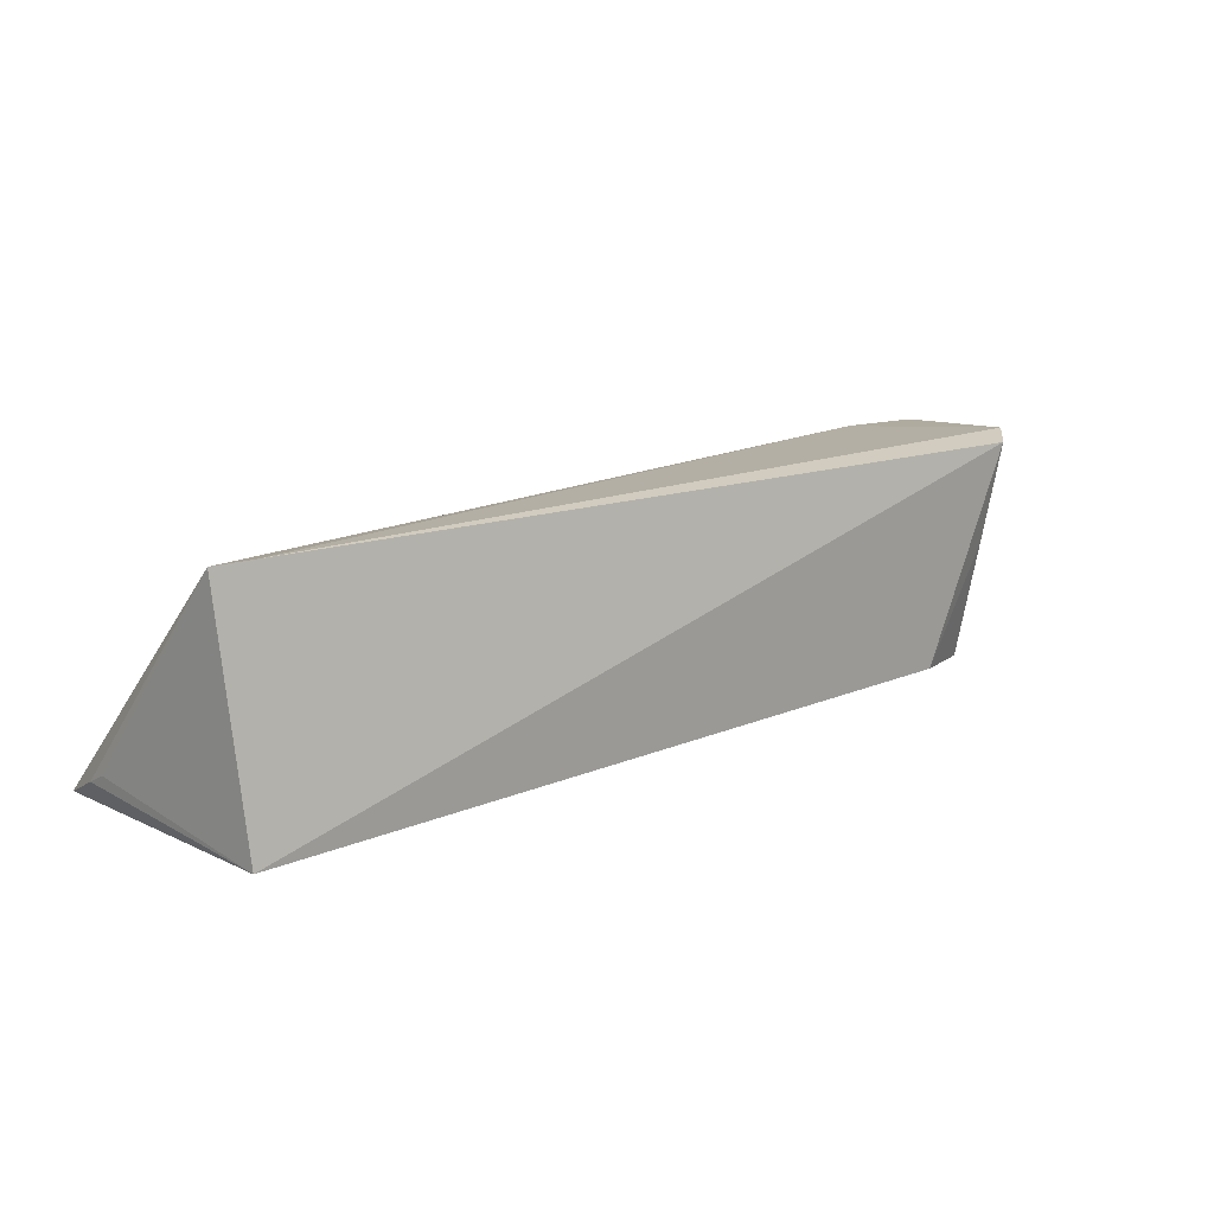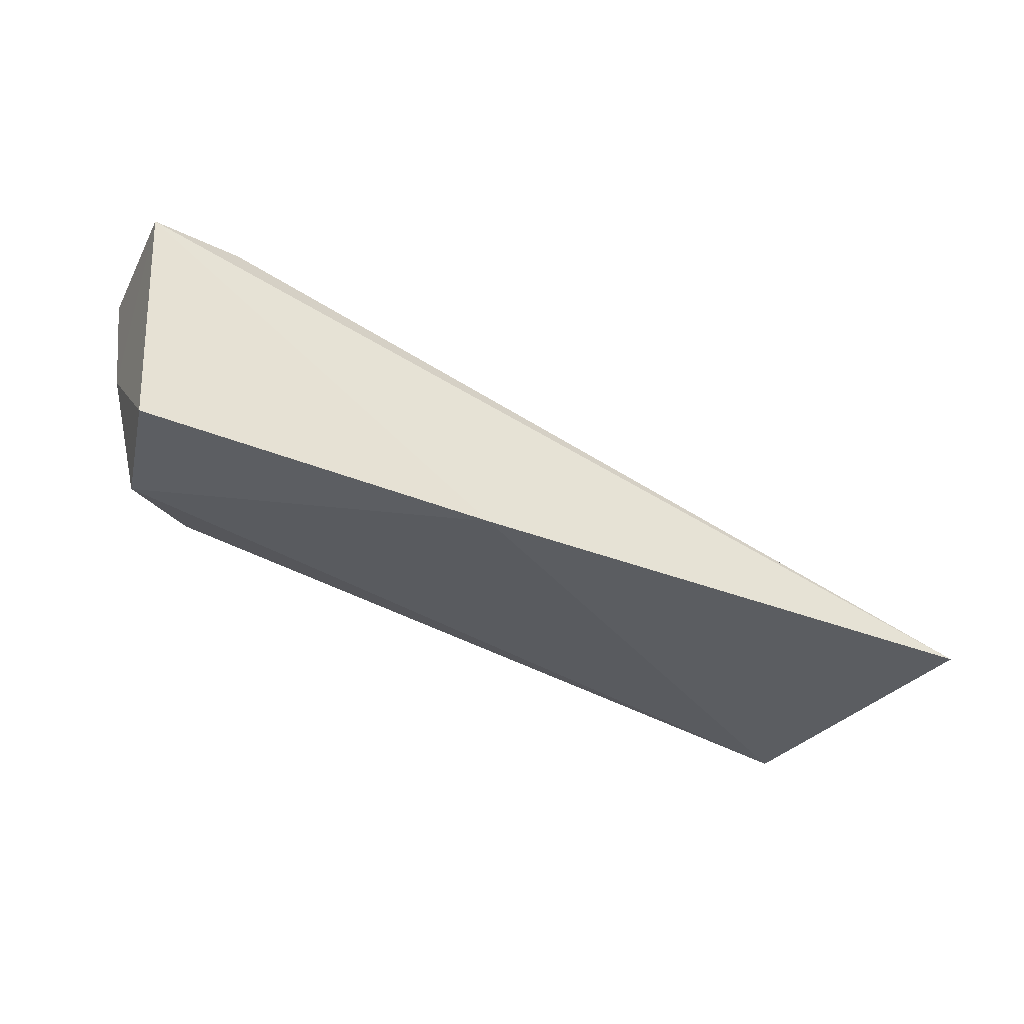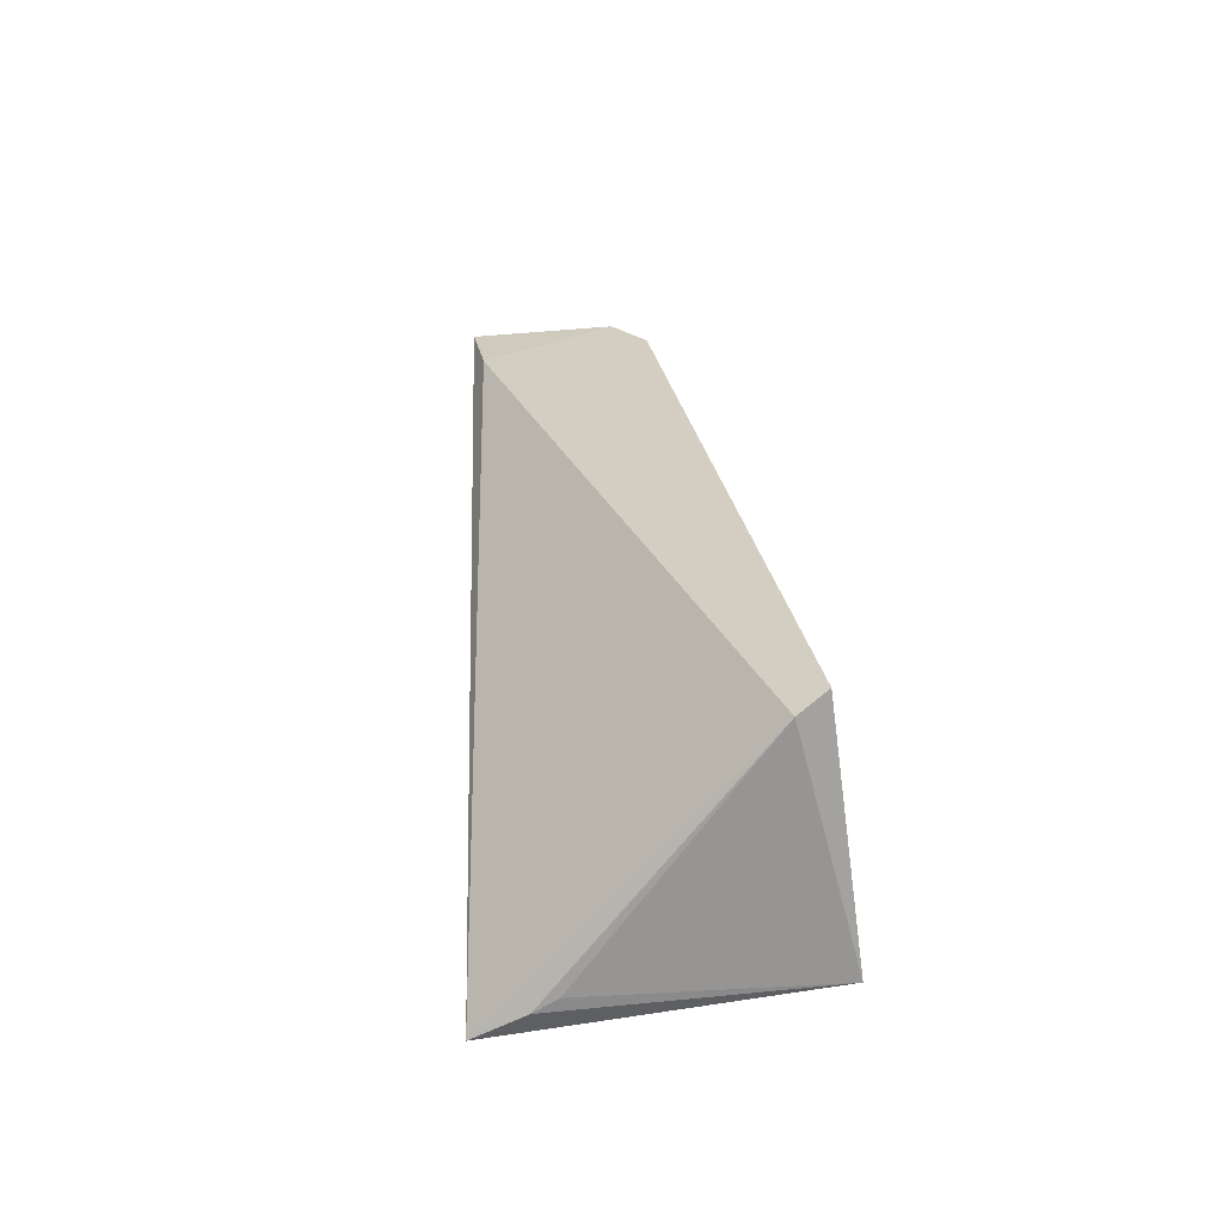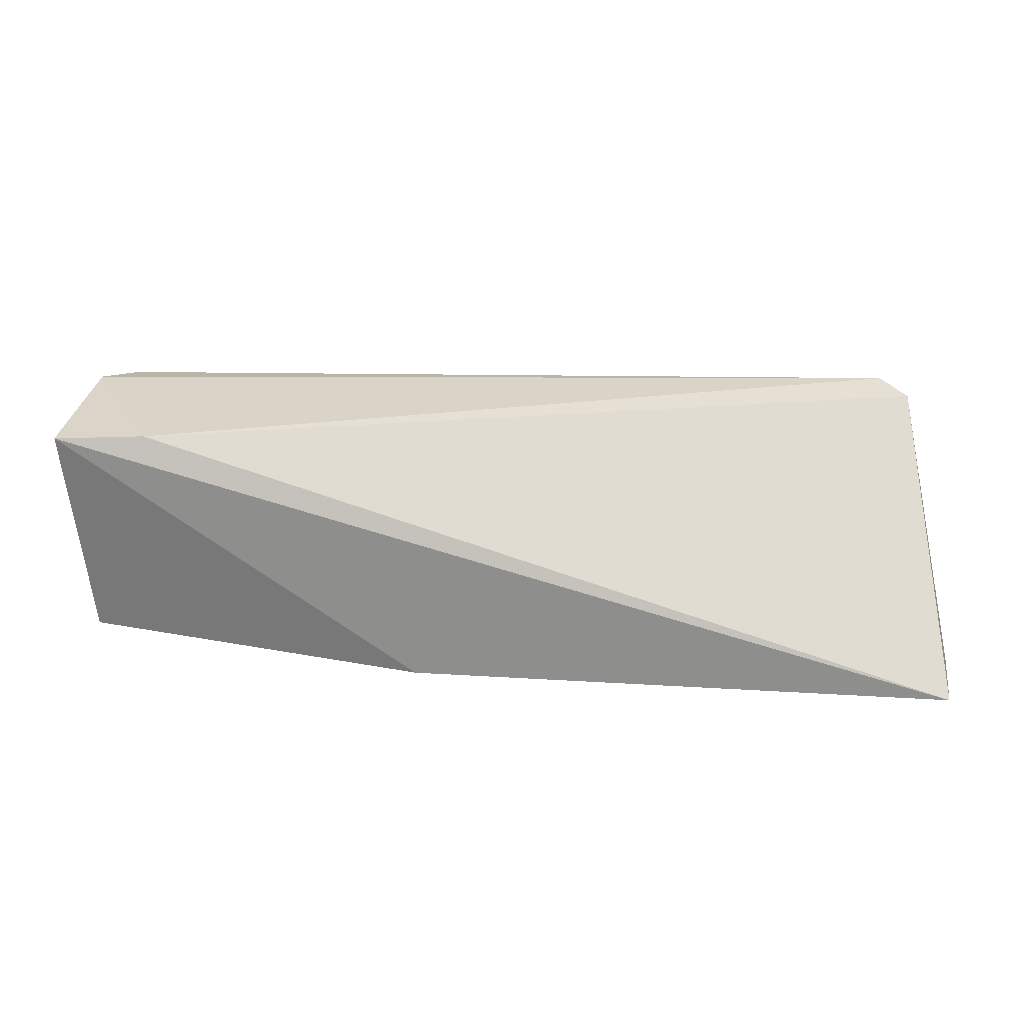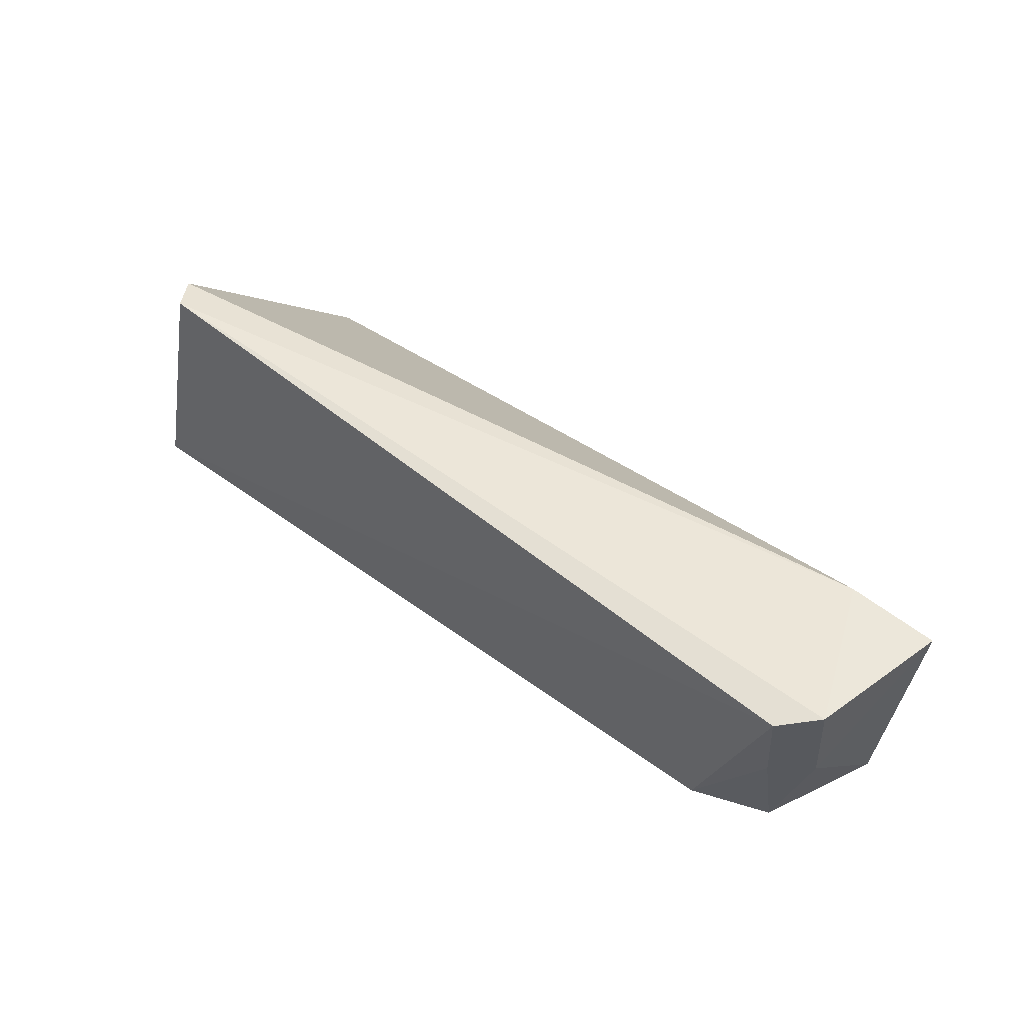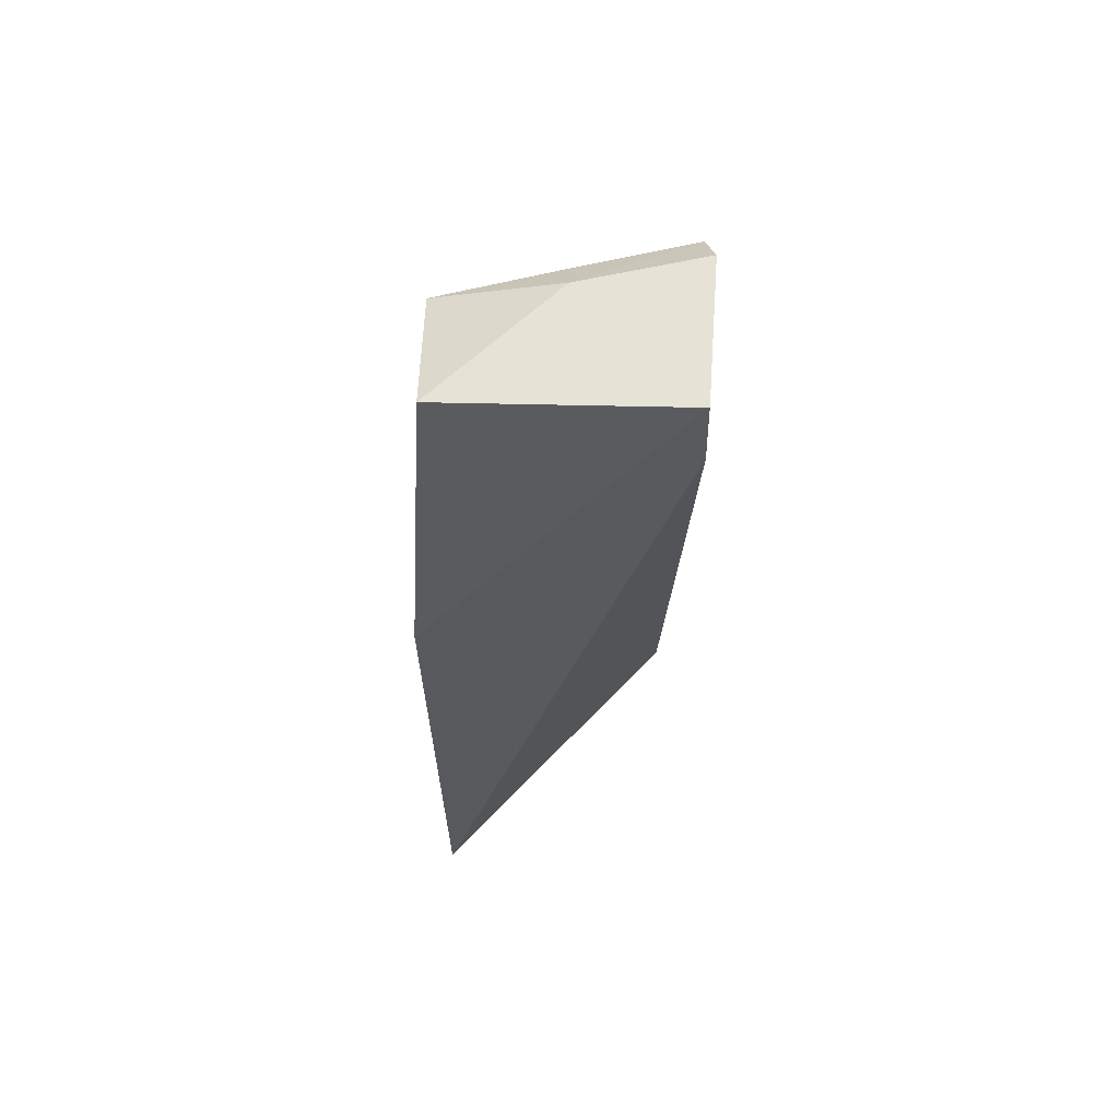
<metadata>
{"format":"obj","ext":"obj","renderer":"f3d","projection":"perspective","resolution":1024,"background":"white","views":[{"elev":13.7,"azim":-34.3,"up":"+Y"},{"elev":-37.3,"azim":151.1,"up":"+Y"},{"elev":24.5,"azim":-95.4,"up":"+Y"},{"elev":25.3,"azim":-177.0,"up":"+Y"},{"elev":50.7,"azim":45.7,"up":"+Y"},{"elev":-26.7,"azim":91.0,"up":"+Z"}]}
</metadata>
<code>
v 0.04504 -0.01033 0.06456
v 0.0468 -0.02792 0.05188
v 0.04832 -0.01062 0.0504
v -0.0231 -0.03026 0.04685
v -0.02077 -0.02937 0.07028
v 0.01998 -0.03016 0.04877
v -0.02076 -0.01159 0.06558
v 0.0474 -0.009769 0.06185
v 0.0387 -0.02735 0.06413
v 0.04133 -0.01051 0.05092
v -0.01868 -0.01094 0.068
v -0.02303 -0.02773 0.05228
v 0.04685 -0.01882 0.0603
v 0.04419 -0.0278 0.06105
v -0.02321 -0.02859 0.05055
v 0.04446 -0.0183 0.06315
f 6 3 2
f 6 4 3
f 6 5 4
f 9 1 5
f 10 3 4
f 10 4 7
f 10 8 3
f 11 7 5
f 11 5 1
f 11 1 8
f 11 10 7
f 11 8 10
f 12 5 7
f 13 2 3
f 13 3 8
f 13 8 1
f 14 6 2
f 14 2 13
f 14 13 1
f 14 9 5
f 14 5 6
f 15 12 7
f 15 7 4
f 15 4 5
f 15 5 12
f 16 14 1
f 16 1 9
f 16 9 14

</code>
